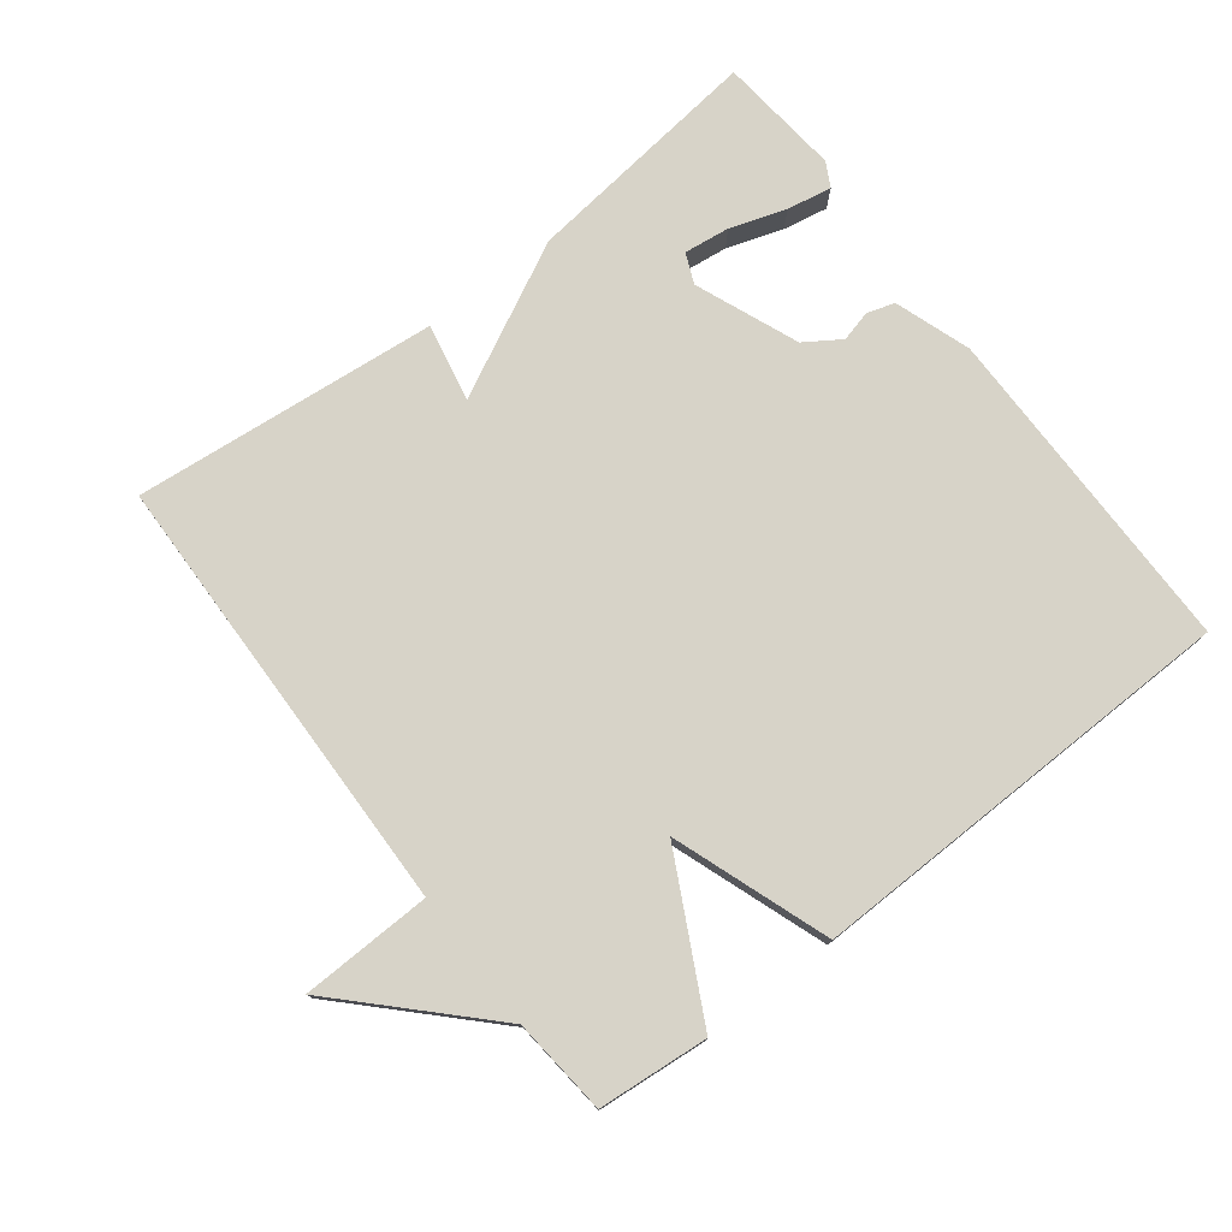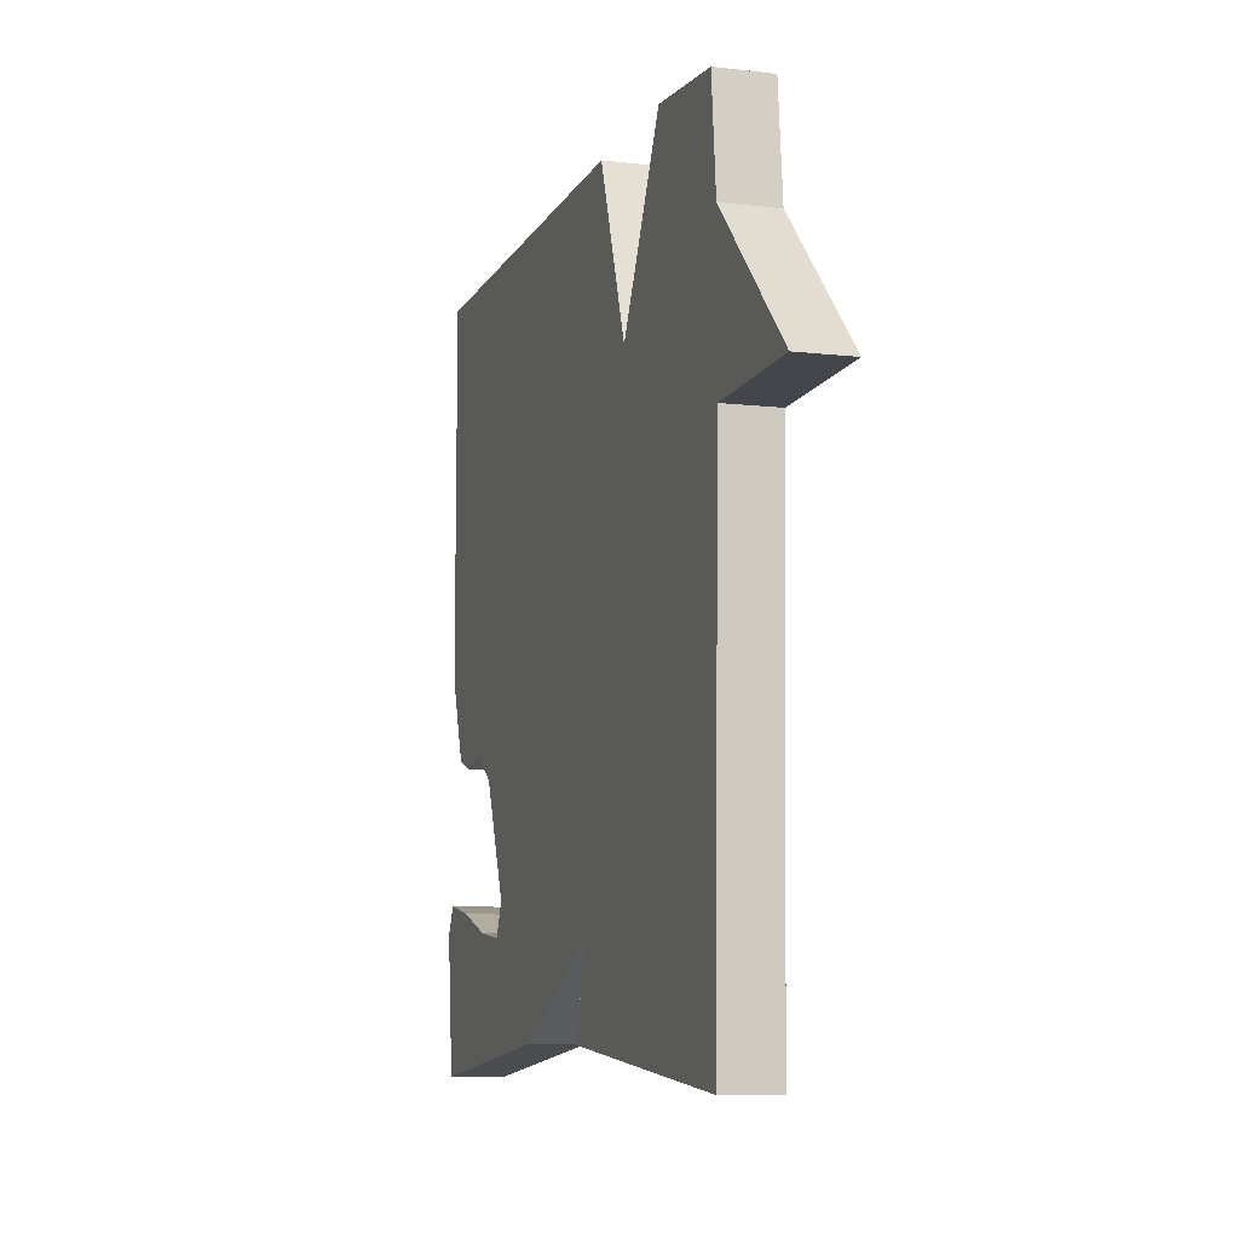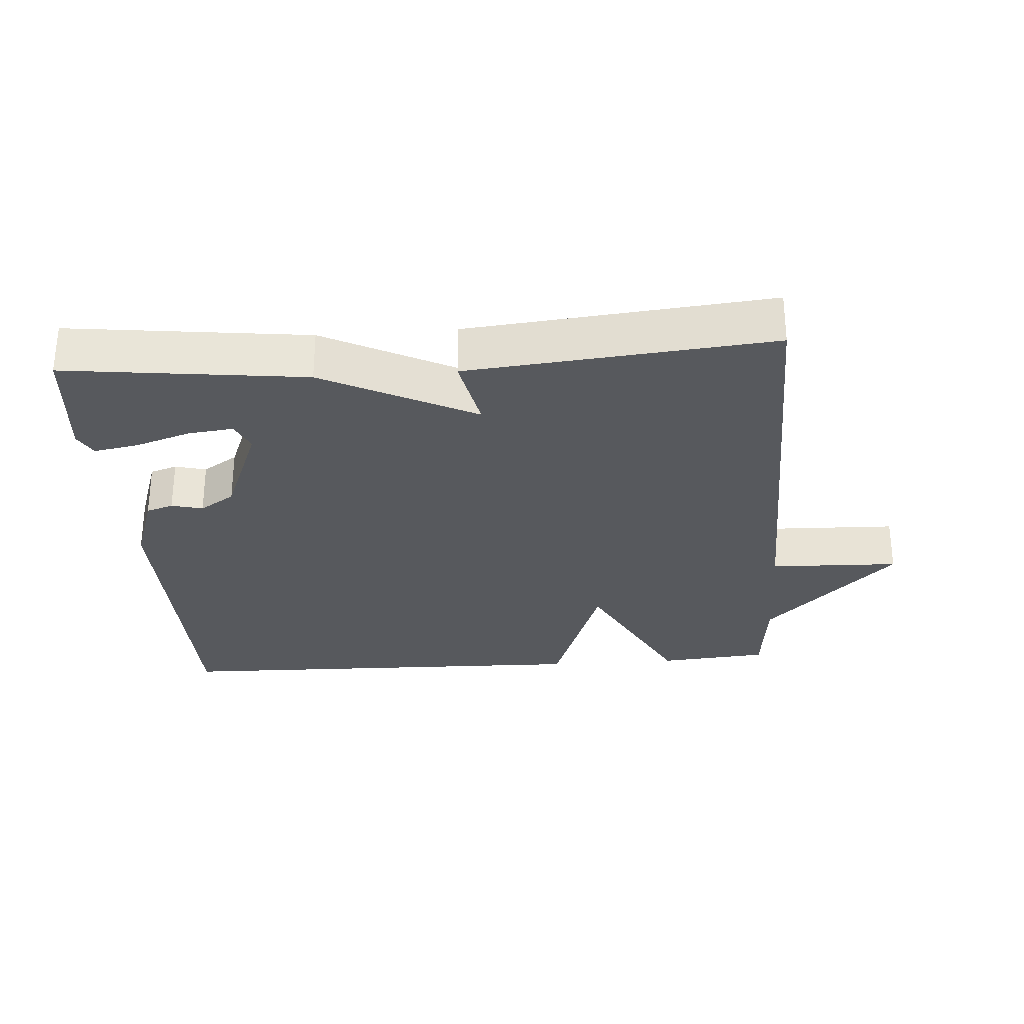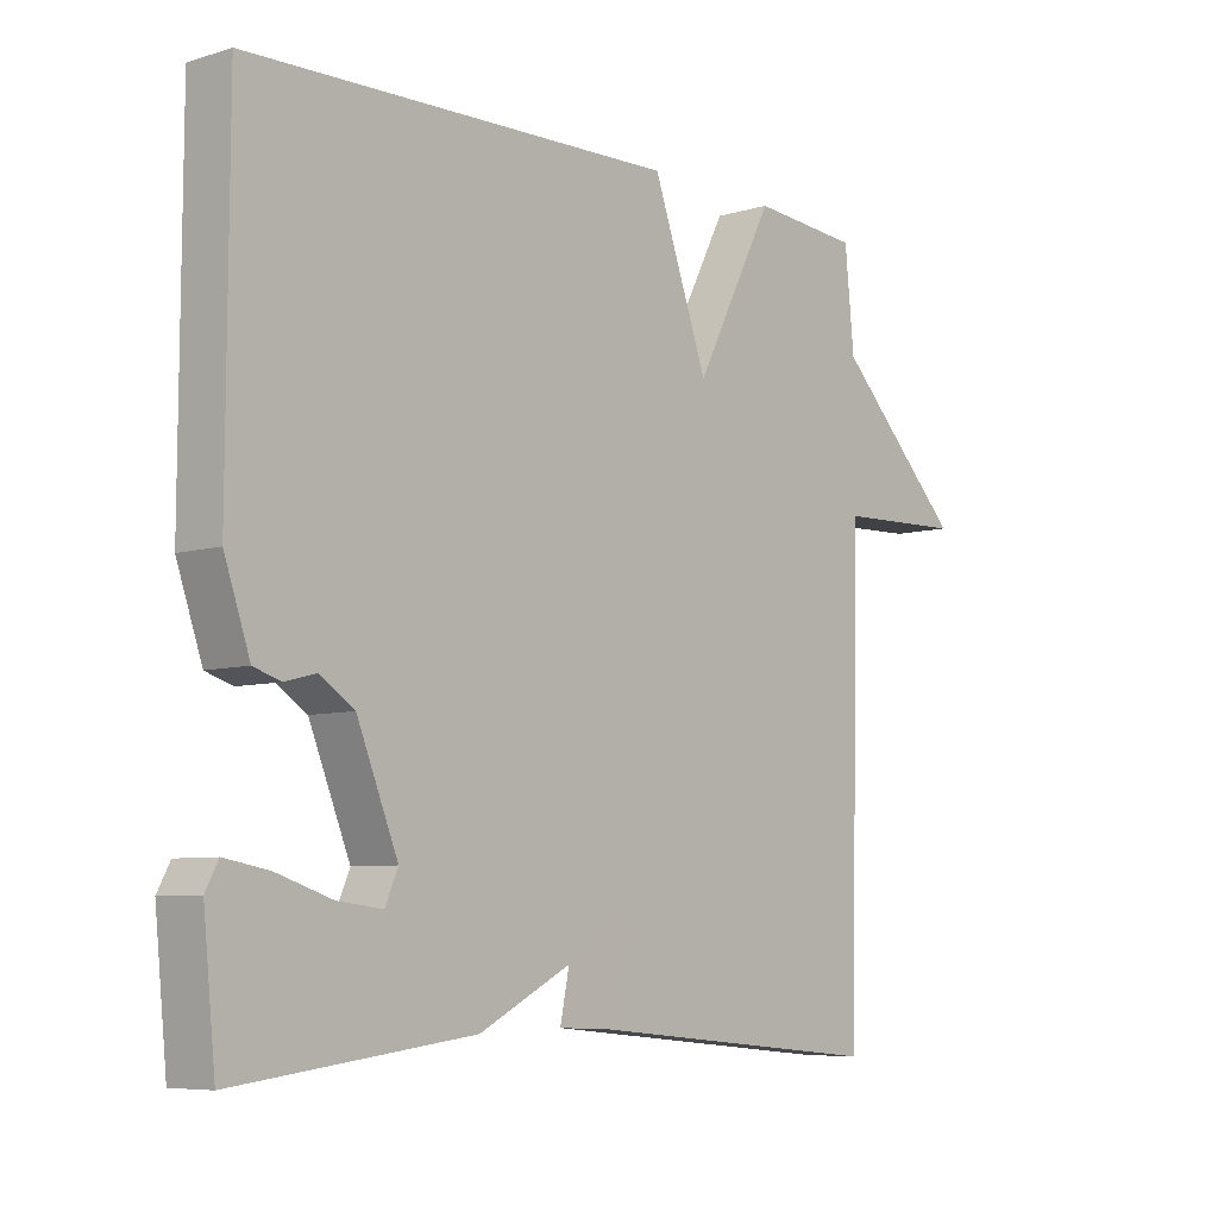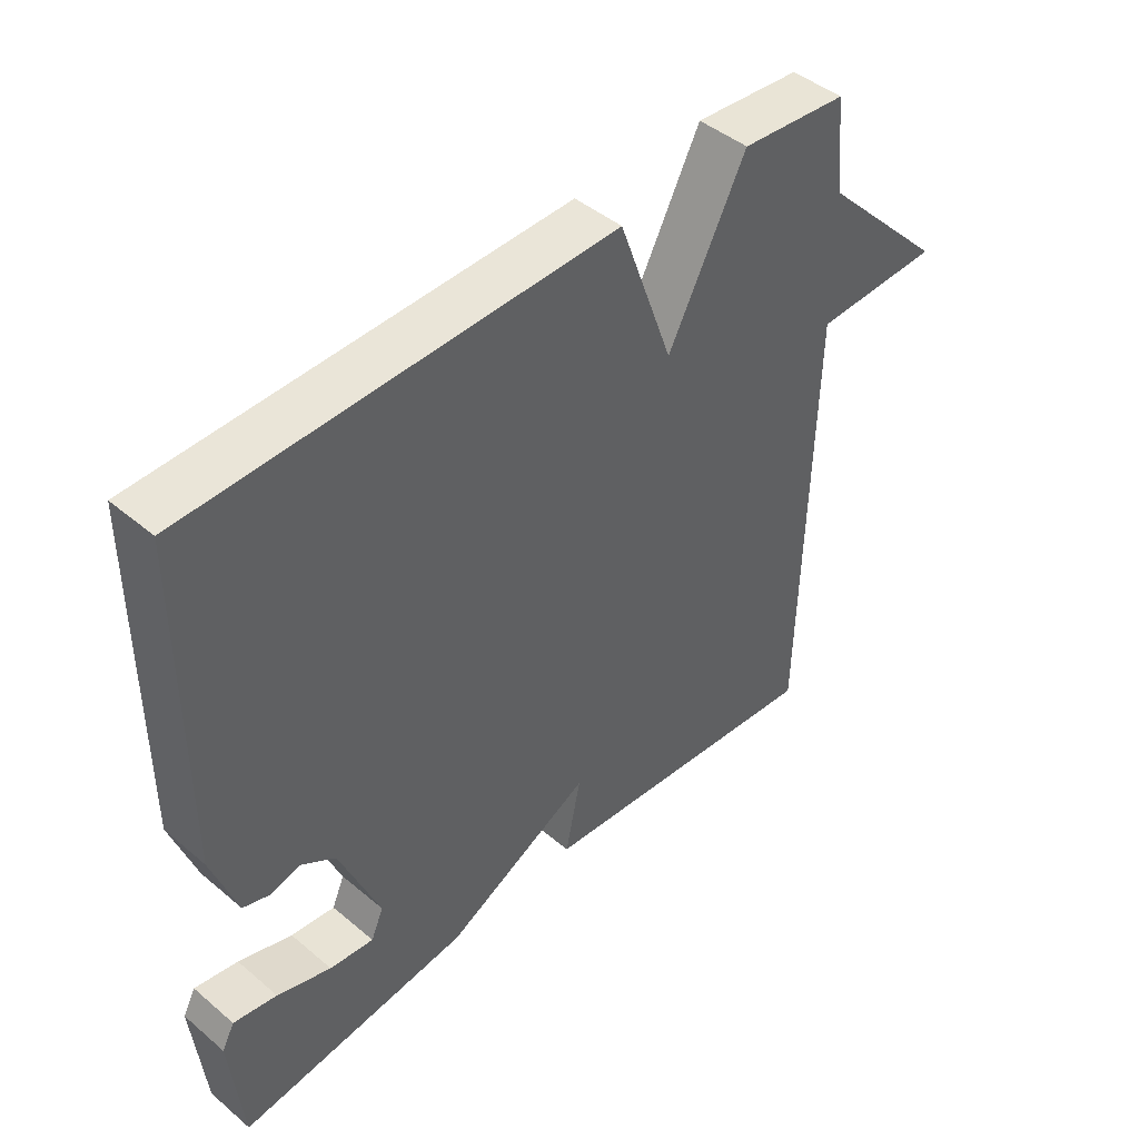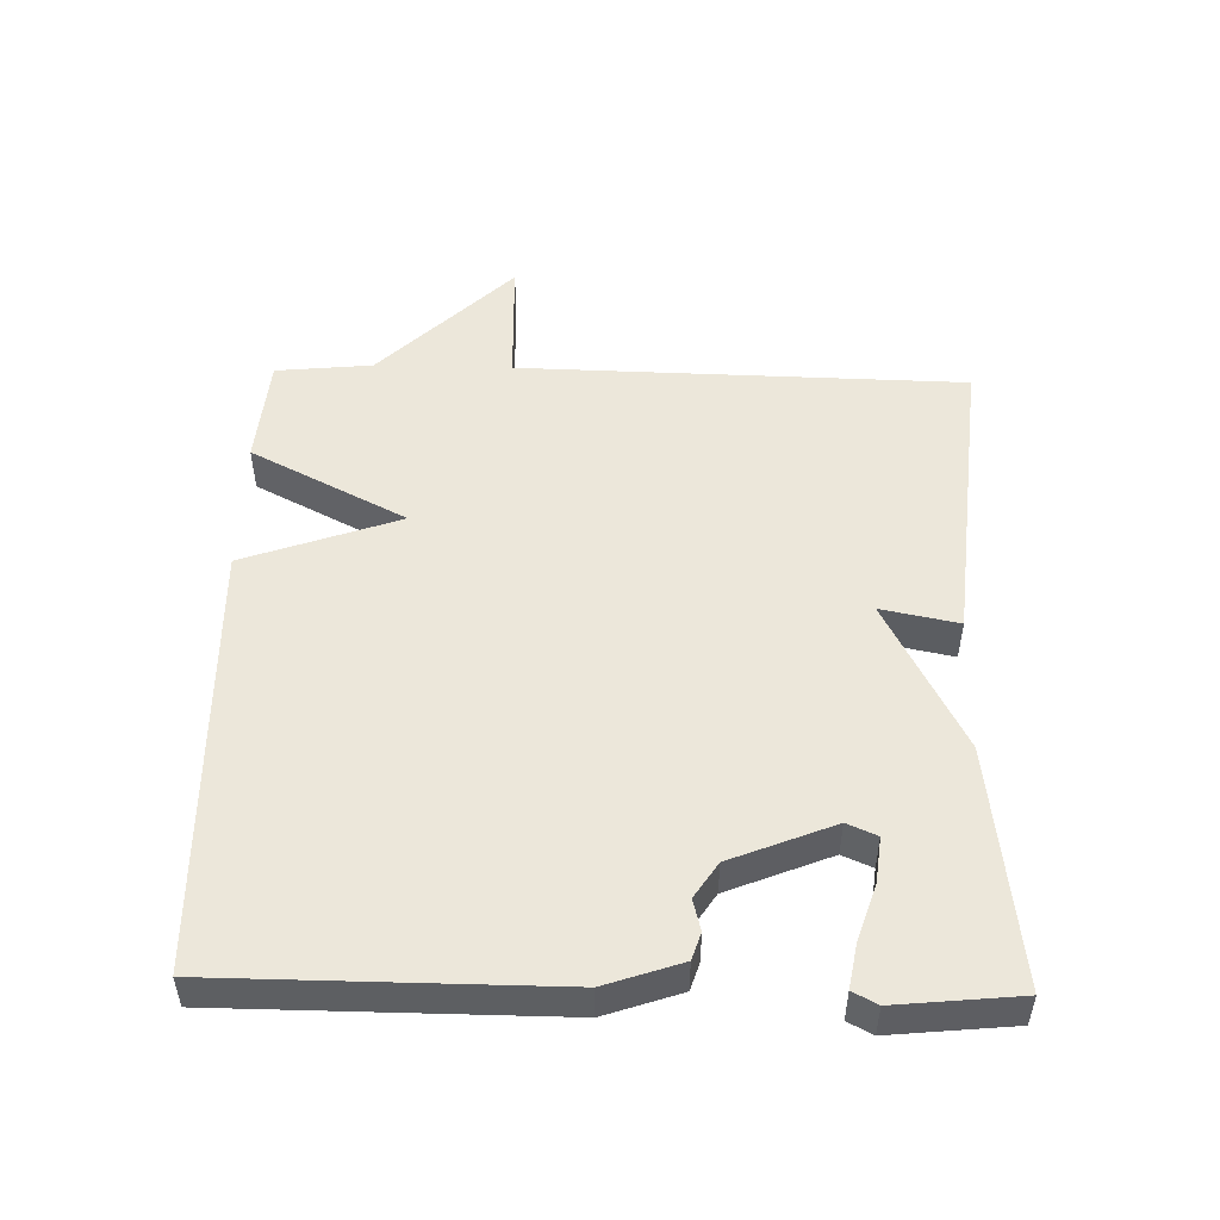
<metadata>
{"format":"obj","ext":"obj","renderer":"f3d","projection":"perspective","resolution":1024,"background":"white","views":[{"elev":76.7,"azim":-37.5,"up":"+Y"},{"elev":-8.3,"azim":-107.7,"up":"+Z"},{"elev":-29.1,"azim":-175.8,"up":"+Y"},{"elev":-6.9,"azim":131.3,"up":"+Z"},{"elev":44.9,"azim":134.2,"up":"+Z"},{"elev":50.4,"azim":91.4,"up":"+Y"}]}
</metadata>
<code>
v -0.5 0.07 -0.5
v -0.514 0.07 0.158
v -0.706 0.07 0.164
v -0.514 0.07 0.358
v -0.5 0.07 0.5
v -0.338 0.07 0.514
v -0.22 0.07 0.285
v -0.138 0.07 0.514
v 0.5 0.07 0.5
v 0.502 0.07 0.01
v 0.464 0.07 -0.101
v 0.424 0.07 -0.114
v 0.378 0.07 -0.102
v 0.326 0.07 -0.136
v 0.265 0.07 -0.287
v 0.284 0.07 -0.331
v 0.351 0.07 -0.323
v 0.433 0.07 -0.296
v 0.499 0.07 -0.284
v 0.518 0.07 -0.32
v 0.5 0.07 -0.5
v 0.147 0.07 -0.457
v -0.076 0.07 -0.343
v -0.053 0.07 -0.457
v -0.5 0 -0.5
v -0.514 0 0.158
v -0.706 0 0.164
v -0.514 0 0.358
v -0.5 0 0.5
v -0.338 0 0.514
v -0.22 0 0.285
v -0.138 0 0.514
v 0.5 0 0.5
v 0.502 0 0.01
v 0.464 0 -0.101
v 0.424 0 -0.114
v 0.378 0 -0.102
v 0.326 0 -0.136
v 0.265 0 -0.287
v 0.284 0 -0.331
v 0.351 0 -0.323
v 0.433 0 -0.296
v 0.499 0 -0.284
v 0.518 0 -0.32
v 0.5 0 -0.5
v 0.147 0 -0.457
v -0.076 0 -0.343
v -0.053 0 -0.457
f 23 24 1 2
f 22 23 2
f 20 21 22
f 19 20 22
f 18 19 22
f 17 18 22
f 16 17 22
f 15 16 22 2
f 14 15 2
f 13 14 2
f 11 12 13
f 10 11 13
f 9 10 13
f 8 9 13
f 7 8 13
f 7 13 2
f 6 7 2
f 5 6 2
f 4 5 2
f 2 3 4
f 26 25 48 47
f 26 47 46
f 46 45 44
f 46 44 43
f 46 43 42
f 46 42 41
f 46 41 40
f 26 46 40 39
f 26 39 38
f 26 38 37
f 37 36 35
f 37 35 34
f 37 34 33
f 37 33 32
f 37 32 31
f 26 37 31
f 26 31 30
f 26 30 29
f 26 29 28
f 28 27 26
f 1 25 26 2
f 2 26 27 3
f 3 27 28 4
f 4 28 29 5
f 5 29 30 6
f 6 30 31 7
f 7 31 32 8
f 8 32 33 9
f 9 33 34 10
f 10 34 35 11
f 11 35 36 12
f 12 36 37 13
f 13 37 38 14
f 14 38 39 15
f 15 39 40 16
f 16 40 41 17
f 17 41 42 18
f 18 42 43 19
f 19 43 44 20
f 20 44 45 21
f 21 45 46 22
f 22 46 47 23
f 23 47 48 24
f 24 48 25 1

</code>
